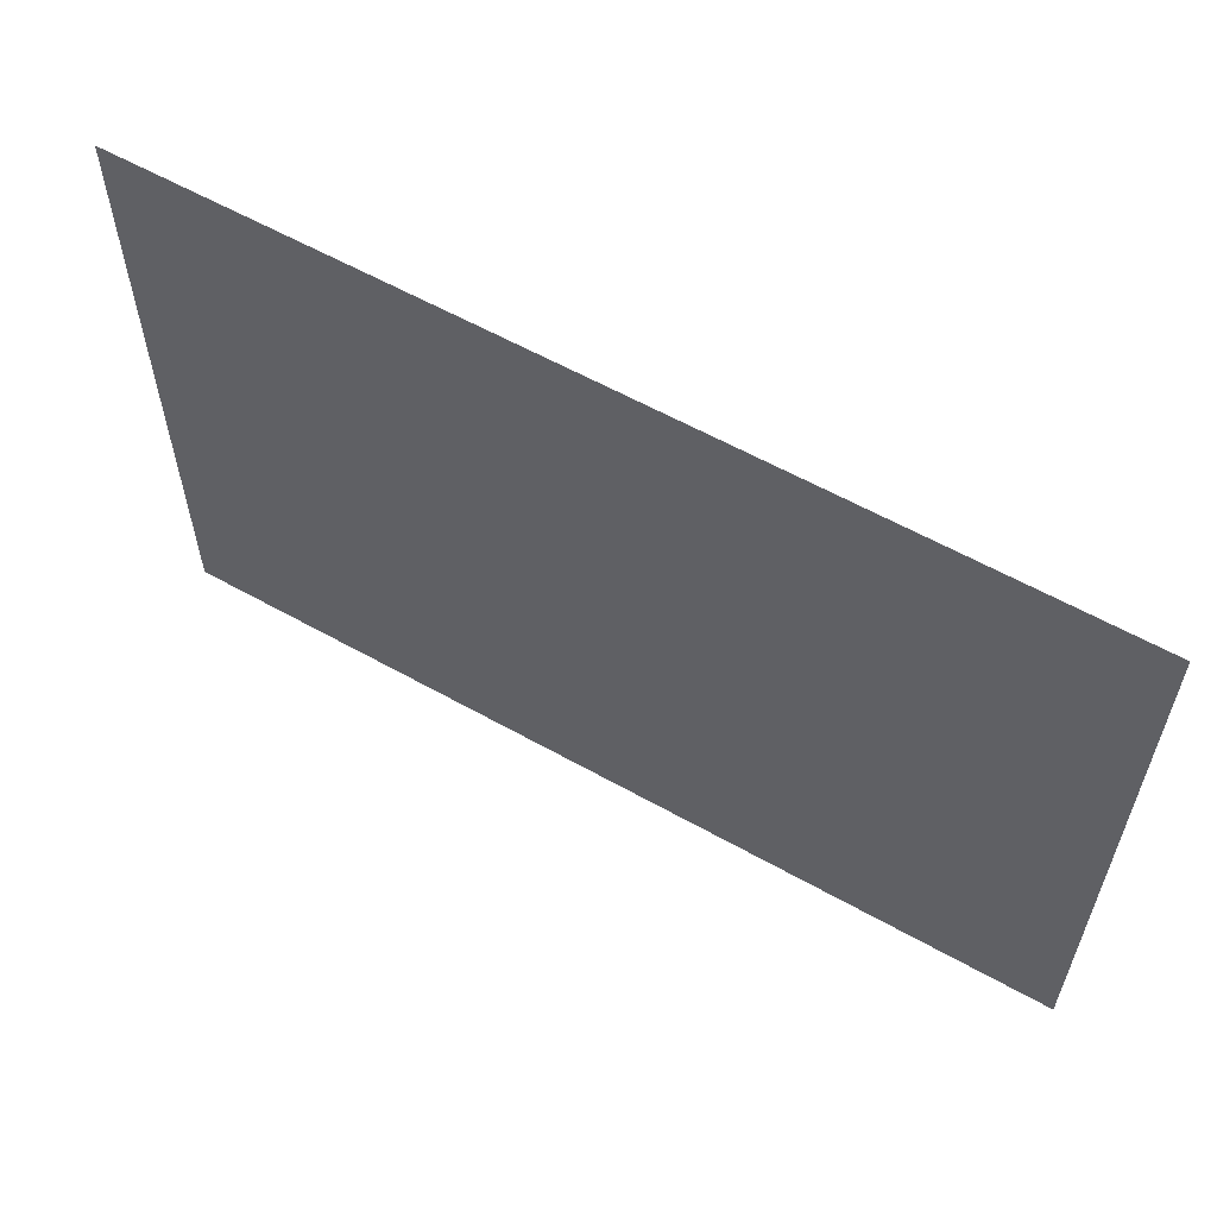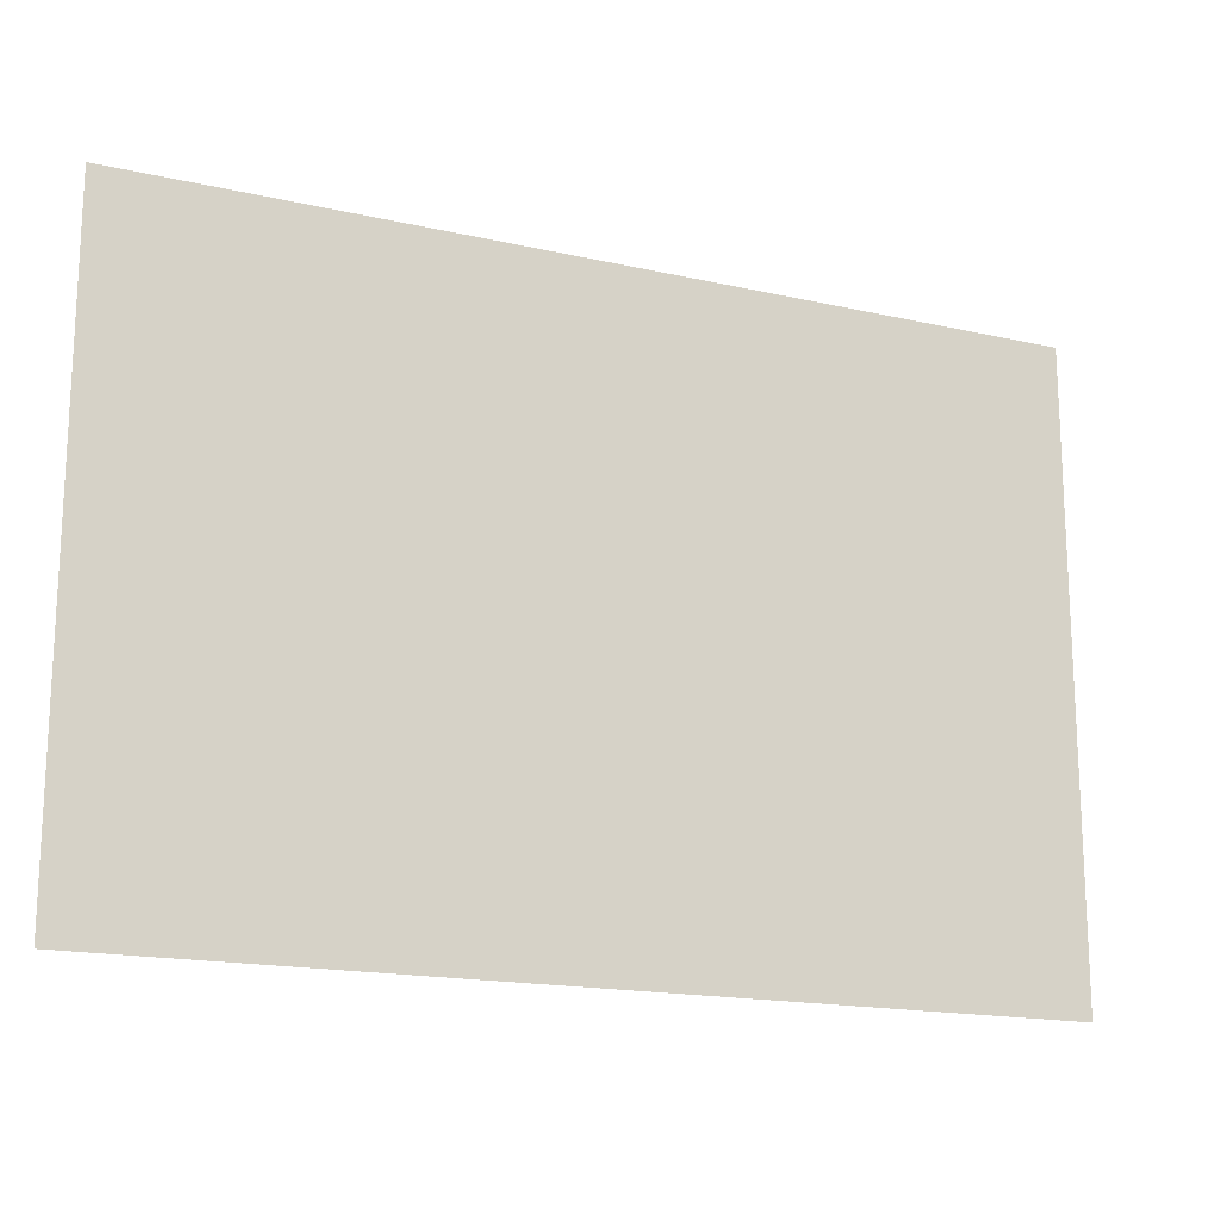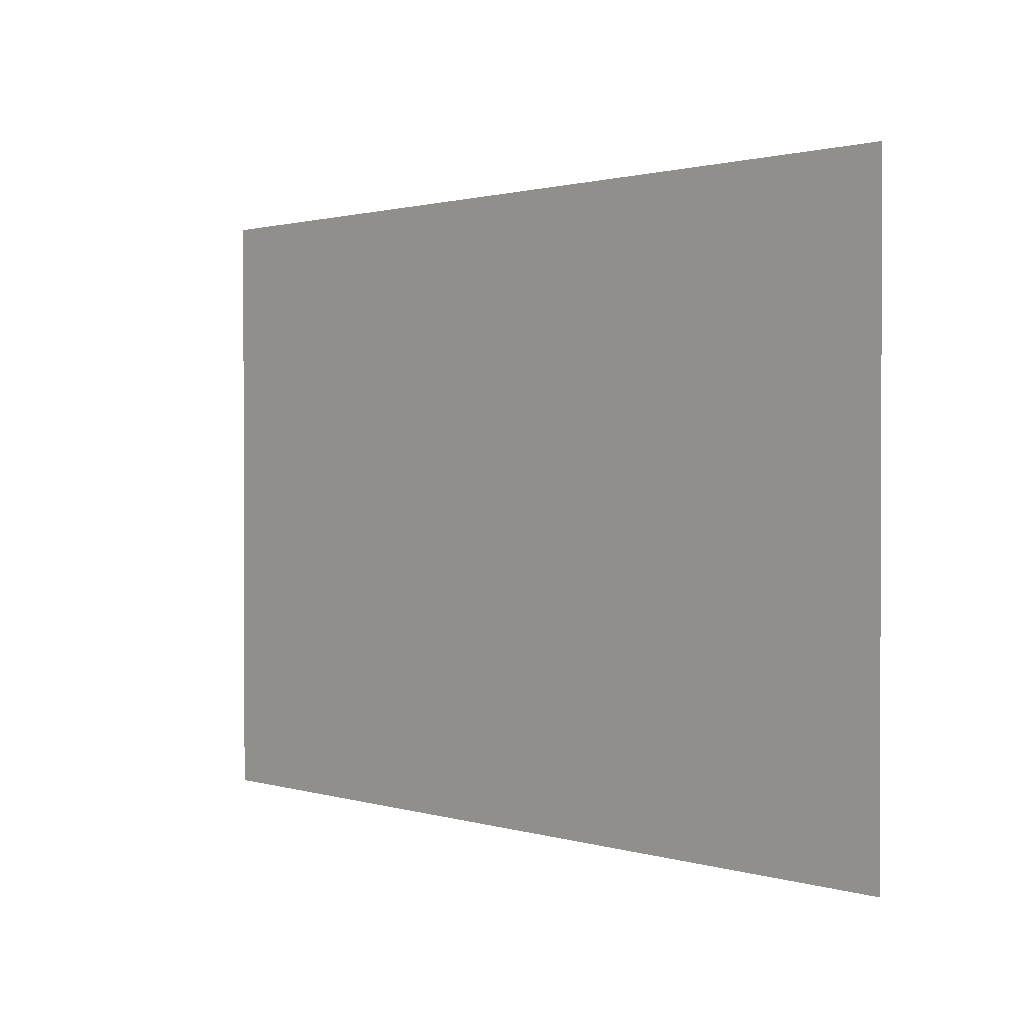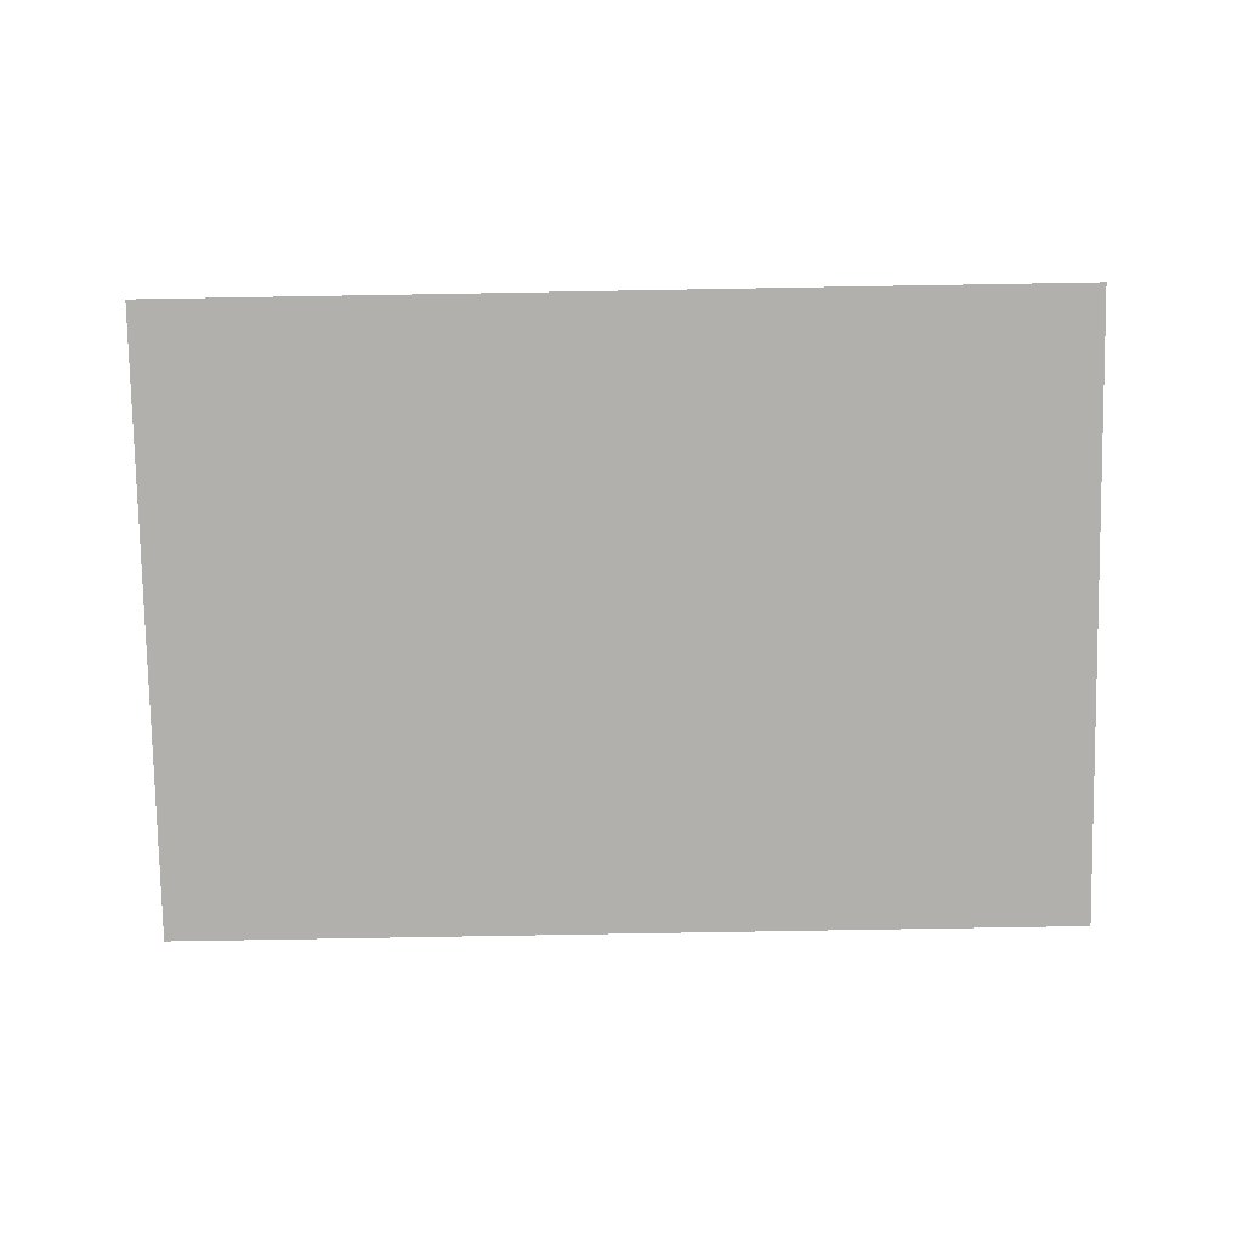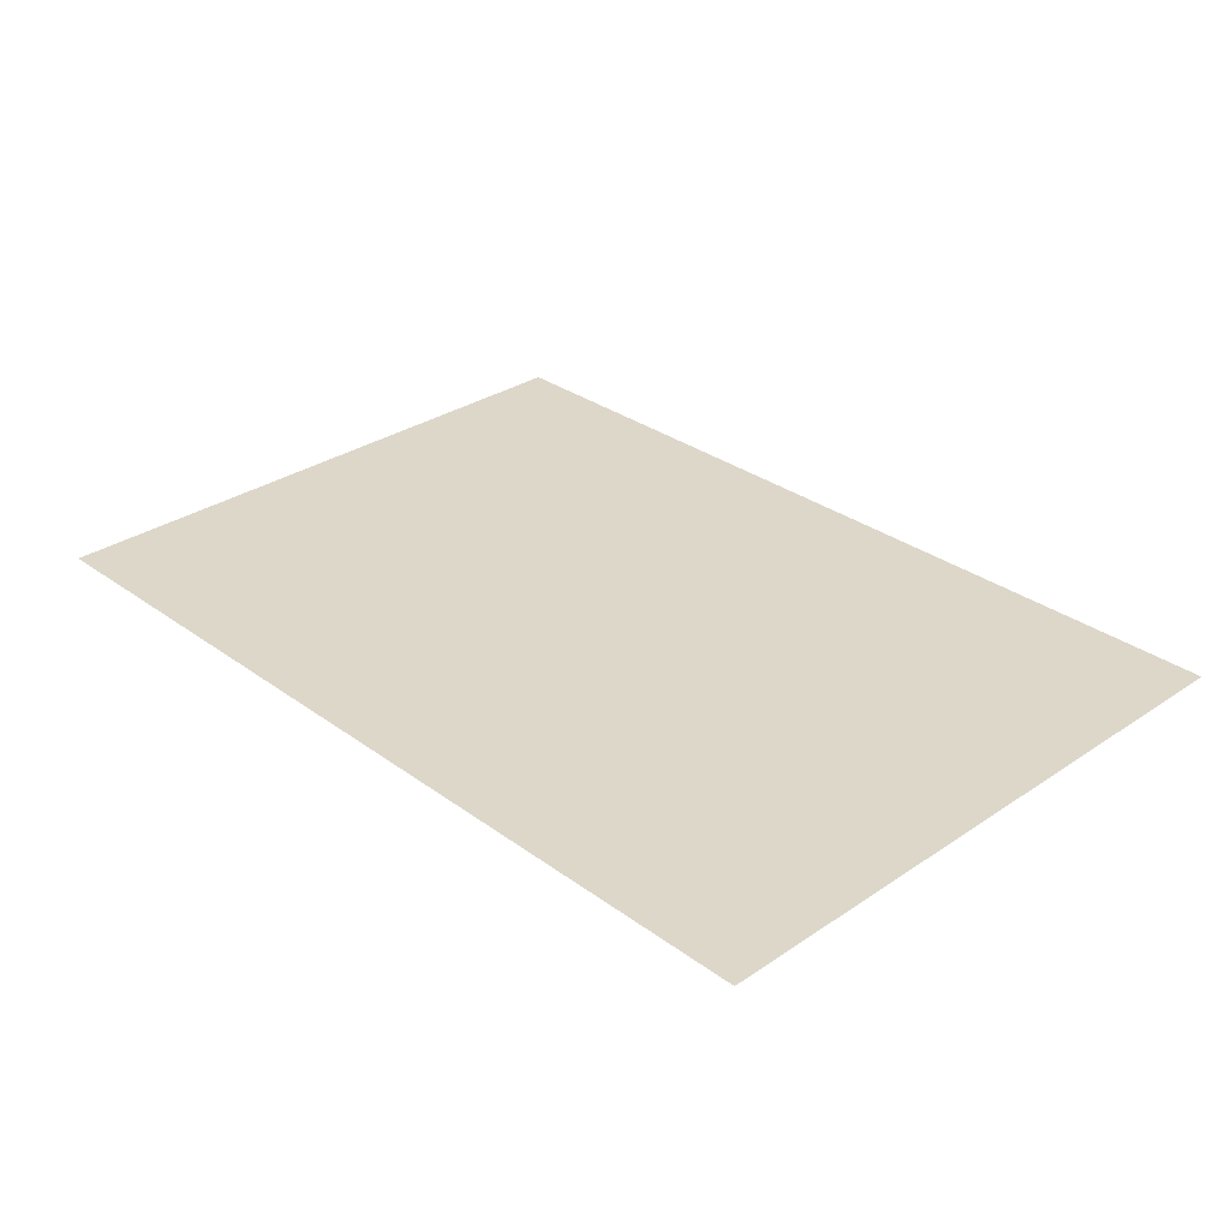
<metadata>
{"format":"obj","ext":"obj","renderer":"f3d","projection":"perspective","resolution":1024,"background":"white","views":[{"elev":59.3,"azim":-150.0,"up":"+Y"},{"elev":-17.1,"azim":155.6,"up":"+Y"},{"elev":1.2,"azim":-132.1,"up":"+Y"},{"elev":-78.7,"azim":-179.0,"up":"+Z"},{"elev":30.9,"azim":-133.9,"up":"+Z"}]}
</metadata>
<code>
v 0 -1 0
v -1 -1 0
v -1 0 0
v 0 0 0
v -2 -1 0
v -2 0 0
v -3 -1 0
v -3 0 0
v -4 -1 0
v -4 0 0
v -5 -1 0
v -5 0 0
v -6 -1 0
v -6 0 0
v -7 -1 0
v -7 0 0
v -8 -1 0
v -8 0 0
v -9 -1 0
v -9 0 0
v -10 -1 0
v -10 0 0
v -11 -1 0
v -11 0 0
v -12 -1 0
v -12 0 0
v -13 -1 0
v -13 0 0
v -14 -1 0
v -14 0 0
v -15 -1 0
v -15 0 0
v -16 -1 0
v -16 0 0
v 0 -2 0
v -1 -2 0
v -2 -2 0
v -3 -2 0
v -4 -2 0
v -5 -2 0
v -6 -2 0
v -7 -2 0
v -8 -2 0
v -9 -2 0
v -10 -2 0
v -11 -2 0
v -12 -2 0
v -13 -2 0
v -14 -2 0
v -15 -2 0
v -16 -2 0
v 0 -3 0
v -1 -3 0
v -2 -3 0
v -3 -3 0
v -4 -3 0
v -5 -3 0
v -6 -3 0
v -7 -3 0
v -8 -3 0
v -9 -3 0
v -10 -3 0
v -11 -3 0
v -12 -3 0
v -13 -3 0
v -14 -3 0
v -15 -3 0
v -16 -3 0
v 0 -4 0
v -1 -4 0
v -2 -4 0
v -3 -4 0
v -4 -4 0
v -5 -4 0
v -6 -4 0
v -7 -4 0
v -8 -4 0
v -9 -4 0
v -10 -4 0
v -11 -4 0
v -12 -4 0
v -13 -4 0
v -14 -4 0
v -15 -4 0
v -16 -4 0
v 0 -5 0
v -1 -5 0
v -2 -5 0
v -3 -5 0
v -4 -5 0
v -5 -5 0
v -6 -5 0
v -7 -5 0
v -8 -5 0
v -9 -5 0
v -10 -5 0
v -11 -5 0
v -12 -5 0
v -13 -5 0
v -14 -5 0
v -15 -5 0
v -16 -5 0
v 0 -6 0
v -1 -6 0
v -2 -6 0
v -3 -6 0
v -4 -6 0
v -5 -6 0
v -6 -6 0
v -7 -6 0
v -8 -6 0
v -9 -6 0
v -10 -6 0
v -11 -6 0
v -12 -6 0
v -13 -6 0
v -14 -6 0
v -15 -6 0
v -16 -6 0
v 0 -7 0
v -1 -7 0
v -2 -7 0
v -3 -7 0
v -4 -7 0
v -5 -7 0
v -6 -7 0
v -7 -7 0
v -8 -7 0
v -9 -7 0
v -10 -7 0
v -11 -7 0
v -12 -7 0
v -13 -7 0
v -14 -7 0
v -15 -7 0
v -16 -7 0
v 0 -8 0
v -1 -8 0
v -2 -8 0
v -3 -8 0
v -4 -8 0
v -5 -8 0
v -6 -8 0
v -7 -8 0
v -8 -8 0
v -9 -8 0
v -10 -8 0
v -11 -8 0
v -12 -8 0
v -13 -8 0
v -14 -8 0
v -15 -8 0
v -16 -8 0
v 0 -9 0
v -1 -9 0
v -2 -9 0
v -3 -9 0
v -4 -9 0
v -5 -9 0
v -6 -9 0
v -7 -9 0
v -8 -9 0
v -9 -9 0
v -10 -9 0
v -11 -9 0
v -12 -9 0
v -13 -9 0
v -14 -9 0
v -15 -9 0
v -16 -9 0
v 0 -10 0
v -1 -10 0
v -2 -10 0
v -3 -10 0
v -4 -10 0
v -5 -10 0
v -6 -10 0
v -7 -10 0
v -8 -10 0
v -9 -10 0
v -10 -10 0
v -11 -10 0
v -12 -10 0
v -13 -10 0
v -14 -10 0
v -15 -10 0
v -16 -10 0
v 0 -11 0
v -1 -11 0
v -2 -11 0
v -3 -11 0
v -4 -11 0
v -5 -11 0
v -6 -11 0
v -7 -11 0
v -8 -11 0
v -9 -11 0
v -10 -11 0
v -11 -11 0
v -12 -11 0
v -13 -11 0
v -14 -11 0
v -15 -11 0
v -16 -11 0
g mesh_0001
f 1 2 3 4
f 2 5 6 3
f 5 7 8 6
f 7 9 10 8
f 9 11 12 10
f 11 13 14 12
f 13 15 16 14
f 15 17 18 16
f 17 19 20 18
f 19 21 22 20
f 21 23 24 22
f 23 25 26 24
f 25 27 28 26
f 27 29 30 28
f 29 31 32 30
f 31 33 34 32
f 35 36 2 1
f 36 37 5 2
f 37 38 7 5
f 38 39 9 7
f 39 40 11 9
f 40 41 13 11
f 41 42 15 13
f 42 43 17 15
f 43 44 19 17
f 44 45 21 19
f 45 46 23 21
f 46 47 25 23
f 47 48 27 25
f 48 49 29 27
f 49 50 31 29
f 50 51 33 31
f 52 53 36 35
f 53 54 37 36
f 54 55 38 37
f 55 56 39 38
f 56 57 40 39
f 57 58 41 40
f 58 59 42 41
f 59 60 43 42
f 60 61 44 43
f 61 62 45 44
f 62 63 46 45
f 63 64 47 46
f 64 65 48 47
f 65 66 49 48
f 66 67 50 49
f 67 68 51 50
f 69 70 53 52
f 70 71 54 53
f 71 72 55 54
f 72 73 56 55
f 73 74 57 56
f 74 75 58 57
f 75 76 59 58
f 76 77 60 59
f 77 78 61 60
f 78 79 62 61
f 79 80 63 62
f 80 81 64 63
f 81 82 65 64
f 82 83 66 65
f 83 84 67 66
f 84 85 68 67
f 86 87 70 69
f 87 88 71 70
f 88 89 72 71
f 89 90 73 72
f 90 91 74 73
f 91 92 75 74
f 92 93 76 75
f 93 94 77 76
f 94 95 78 77
f 95 96 79 78
f 96 97 80 79
f 97 98 81 80
f 98 99 82 81
f 99 100 83 82
f 100 101 84 83
f 101 102 85 84
f 103 104 87 86
f 104 105 88 87
f 105 106 89 88
f 106 107 90 89
f 107 108 91 90
f 108 109 92 91
f 109 110 93 92
f 110 111 94 93
f 111 112 95 94
f 112 113 96 95
f 113 114 97 96
f 114 115 98 97
f 115 116 99 98
f 116 117 100 99
f 117 118 101 100
f 118 119 102 101
f 120 121 104 103
f 121 122 105 104
f 122 123 106 105
f 123 124 107 106
f 124 125 108 107
f 125 126 109 108
f 126 127 110 109
f 127 128 111 110
f 128 129 112 111
f 129 130 113 112
f 130 131 114 113
f 131 132 115 114
f 132 133 116 115
f 133 134 117 116
f 134 135 118 117
f 135 136 119 118
f 137 138 121 120
f 138 139 122 121
f 139 140 123 122
f 140 141 124 123
f 141 142 125 124
f 142 143 126 125
f 143 144 127 126
f 144 145 128 127
f 145 146 129 128
f 146 147 130 129
f 147 148 131 130
f 148 149 132 131
f 149 150 133 132
f 150 151 134 133
f 151 152 135 134
f 152 153 136 135
f 154 155 138 137
f 155 156 139 138
f 156 157 140 139
f 157 158 141 140
f 158 159 142 141
f 159 160 143 142
f 160 161 144 143
f 161 162 145 144
f 162 163 146 145
f 163 164 147 146
f 164 165 148 147
f 165 166 149 148
f 166 167 150 149
f 167 168 151 150
f 168 169 152 151
f 169 170 153 152
f 171 172 155 154
f 172 173 156 155
f 173 174 157 156
f 174 175 158 157
f 175 176 159 158
f 176 177 160 159
f 177 178 161 160
f 178 179 162 161
f 179 180 163 162
f 180 181 164 163
f 181 182 165 164
f 182 183 166 165
f 183 184 167 166
f 184 185 168 167
f 185 186 169 168
f 186 187 170 169
f 188 189 172 171
f 189 190 173 172
f 190 191 174 173
f 191 192 175 174
f 192 193 176 175
f 193 194 177 176
f 194 195 178 177
f 195 196 179 178
f 196 197 180 179
f 197 198 181 180
f 198 199 182 181
f 199 200 183 182
f 200 201 184 183
f 201 202 185 184
f 202 203 186 185
f 203 204 187 186
g mesh_0002
f 1 2 3 4
f 2 5 6 3
f 5 7 8 6
f 7 9 10 8
f 9 11 12 10
f 11 13 14 12
f 13 15 16 14
f 19 21 22 20
f 21 23 24 22
f 23 25 26 24
f 25 27 28 26
f 27 29 30 28
f 29 31 32 30
f 31 33 34 32
f 35 36 2 1
f 36 37 5 2
f 37 38 7 5
f 38 39 9 7
f 39 40 11 9
f 40 41 13 11
f 41 42 15 13
f 44 45 21 19
f 45 46 23 21
f 46 47 25 23
f 47 48 27 25
f 48 49 29 27
f 49 50 31 29
f 50 51 33 31
f 52 53 36 35
f 53 54 37 36
f 54 55 38 37
f 55 56 39 38
f 61 62 45 44
f 62 63 46 45
f 63 64 47 46
f 64 65 48 47
f 65 66 49 48
f 66 67 50 49
f 67 68 51 50
f 69 70 53 52
f 70 71 54 53
f 71 72 55 54
f 78 79 62 61
f 79 80 63 62
f 80 81 64 63
f 81 82 65 64
f 82 83 66 65
f 83 84 67 66
f 84 85 68 67
f 86 87 70 69
f 87 88 71 70
f 95 96 79 78
f 96 97 80 79
f 97 98 81 80
f 98 99 82 81
f 99 100 83 82
f 100 101 84 83
f 101 102 85 84
f 120 121 104 103
f 121 122 105 104
f 134 135 118 117
f 135 136 119 118
f 137 138 121 120
f 138 139 122 121
f 151 152 135 134
f 152 153 136 135
f 154 155 138 137
f 155 156 139 138
f 168 169 152 151
f 169 170 153 152
f 171 172 155 154
f 172 173 156 155
f 173 174 157 156
f 174 175 158 157
f 175 176 159 158
f 176 177 160 159
f 177 178 161 160
f 178 179 162 161
f 179 180 163 162
f 180 181 164 163
f 181 182 165 164
f 182 183 166 165
f 183 184 167 166
f 184 185 168 167
f 185 186 169 168
f 186 187 170 169
f 188 189 172 171
f 189 190 173 172
f 190 191 174 173
f 191 192 175 174
f 192 193 176 175
f 193 194 177 176
f 194 195 178 177
f 195 196 179 178
f 196 197 180 179
f 197 198 181 180
f 198 199 182 181
f 199 200 183 182
f 200 201 184 183
f 201 202 185 184
f 202 203 186 185
f 203 204 187 186
g mesh_0003
f 1 2 3 4
f 2 5 6 3
f 5 7 8 6
f 7 9 10 8
f 9 11 12 10
f 11 13 14 12
f 13 15 16 14
f 19 21 22 20
f 21 23 24 22
f 23 25 26 24
f 25 27 28 26
f 27 29 30 28
f 29 31 32 30
f 31 33 34 32
f 35 36 2 1
f 36 37 5 2
f 37 38 7 5
f 38 39 9 7
f 39 40 11 9
f 40 41 13 11
f 41 42 15 13
f 44 45 21 19
f 45 46 23 21
f 46 47 25 23
f 47 48 27 25
f 48 49 29 27
f 49 50 31 29
f 50 51 33 31
f 52 53 36 35
f 53 54 37 36
f 54 55 38 37
f 55 56 39 38
f 61 62 45 44
f 62 63 46 45
f 63 64 47 46
f 64 65 48 47
f 65 66 49 48
f 66 67 50 49
f 67 68 51 50
f 69 70 53 52
f 70 71 54 53
f 71 72 55 54
f 78 79 62 61
f 79 80 63 62
f 80 81 64 63
f 81 82 65 64
f 82 83 66 65
f 83 84 67 66
f 84 85 68 67
f 86 87 70 69
f 87 88 71 70
f 95 96 79 78
f 96 97 80 79
f 97 98 81 80
f 98 99 82 81
f 99 100 83 82
f 100 101 84 83
f 101 102 85 84
f 120 121 104 103
f 121 122 105 104
f 134 135 118 117
f 135 136 119 118
f 137 138 121 120
f 138 139 122 121
f 151 152 135 134
f 152 153 136 135
f 154 155 138 137
f 155 156 139 138
f 168 169 152 151
f 169 170 153 152
f 171 172 155 154
f 172 173 156 155
f 173 174 157 156
f 174 175 158 157
f 175 176 159 158
f 176 177 160 159
f 177 178 161 160
f 178 179 162 161
f 179 180 163 162
f 180 181 164 163
f 181 182 165 164
f 182 183 166 165
f 183 184 167 166
f 184 185 168 167
f 185 186 169 168
f 186 187 170 169
f 188 189 172 171
f 189 190 173 172
f 190 191 174 173
f 191 192 175 174
f 192 193 176 175
f 193 194 177 176
f 194 195 178 177
f 195 196 179 178
f 196 197 180 179
f 197 198 181 180
f 198 199 182 181
f 199 200 183 182
f 200 201 184 183
f 201 202 185 184
f 202 203 186 185
f 203 204 187 186

</code>
